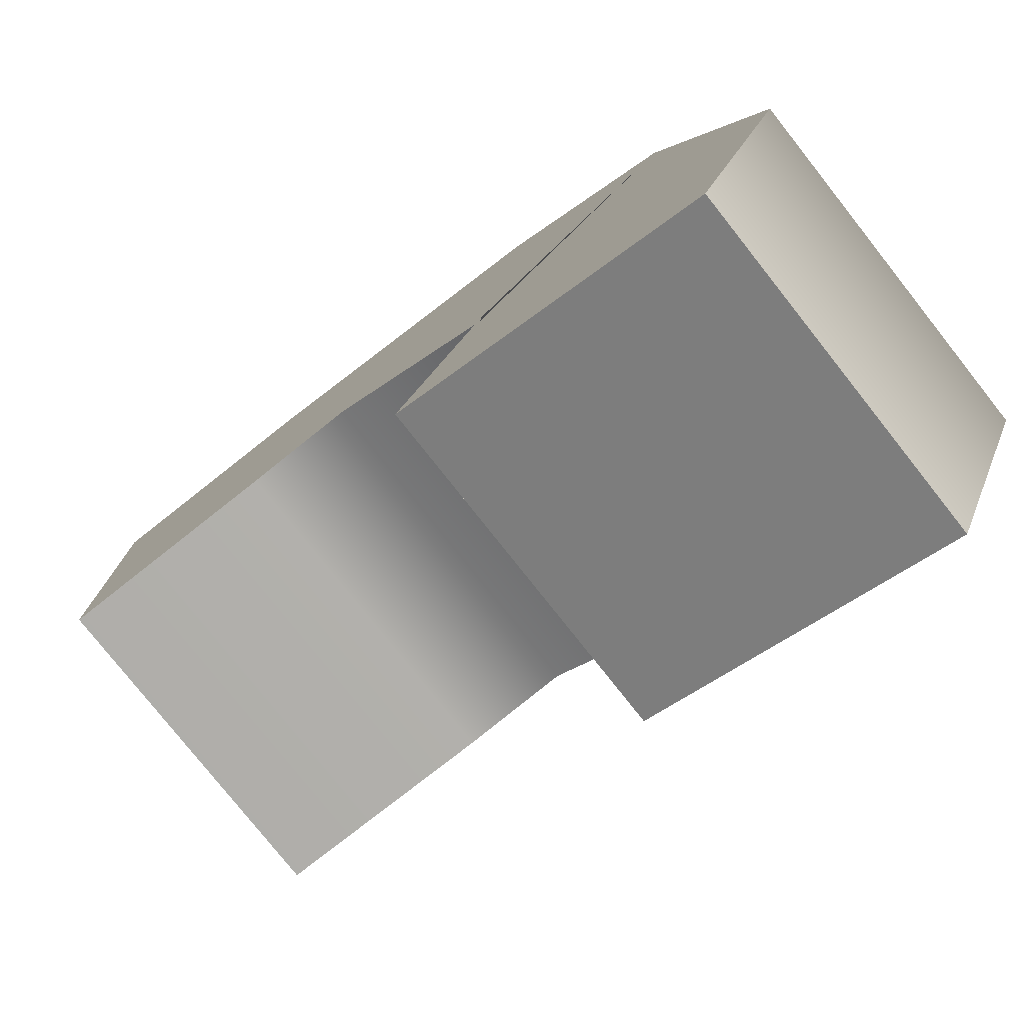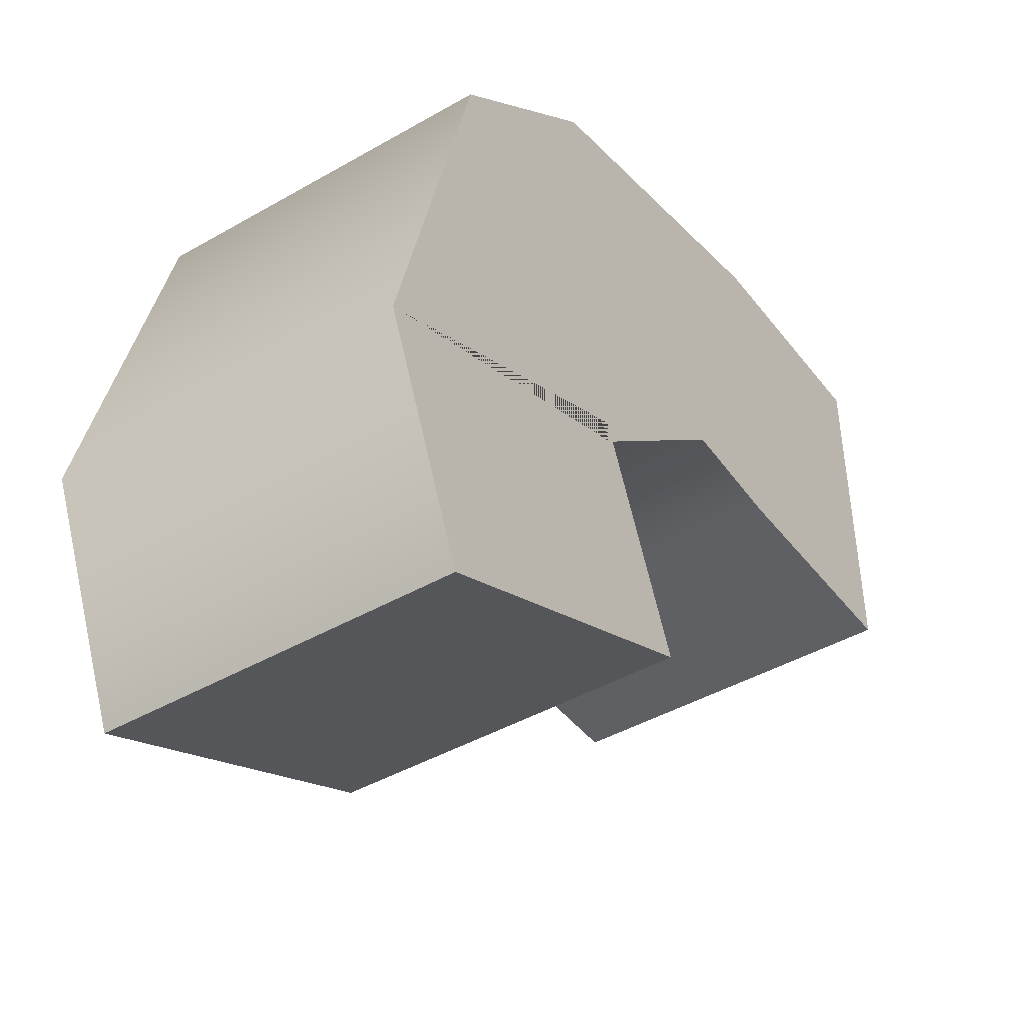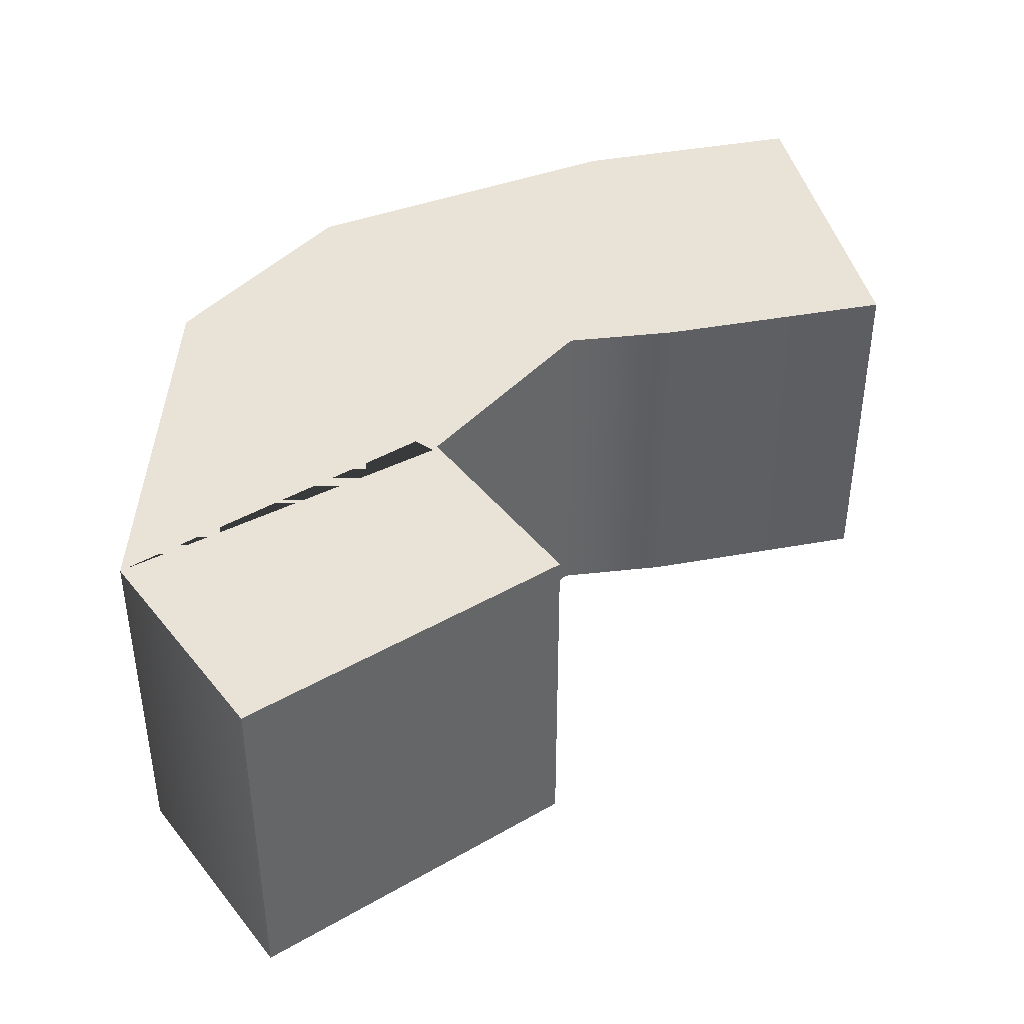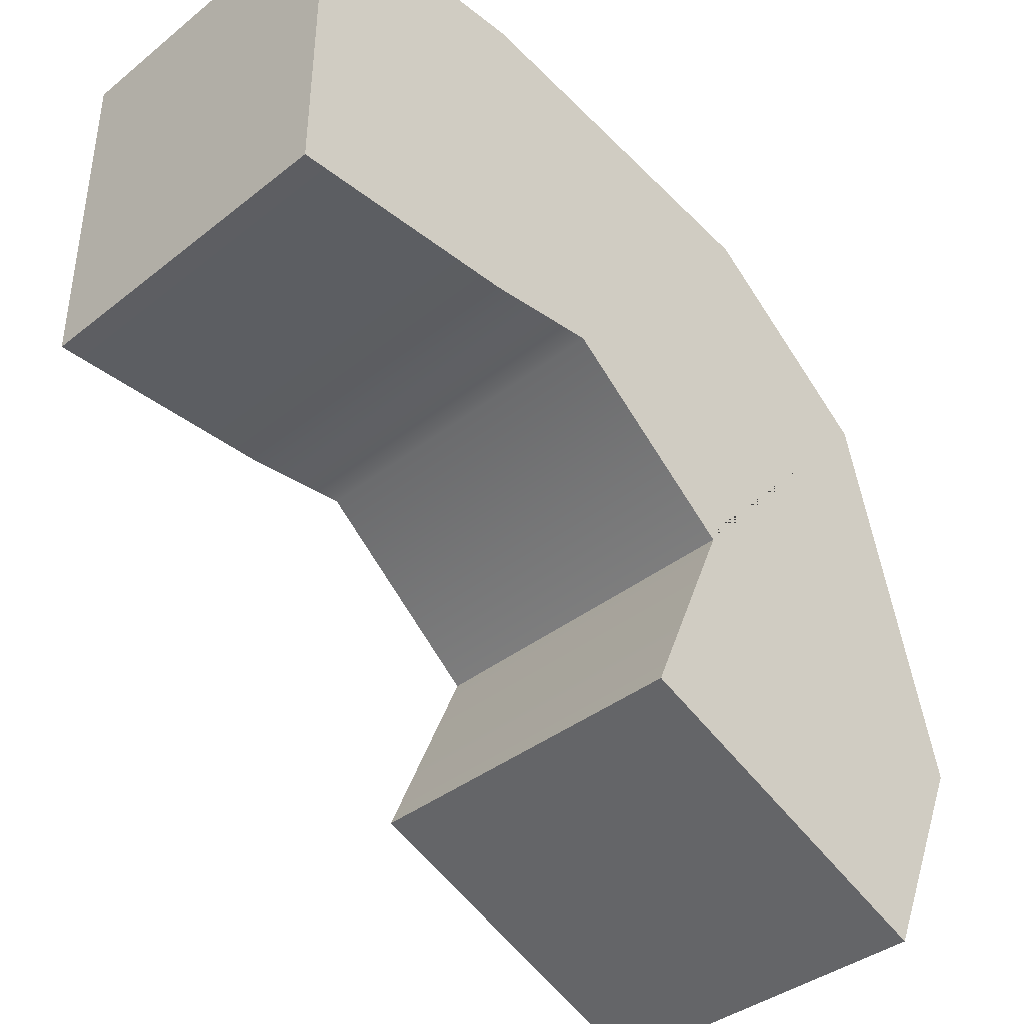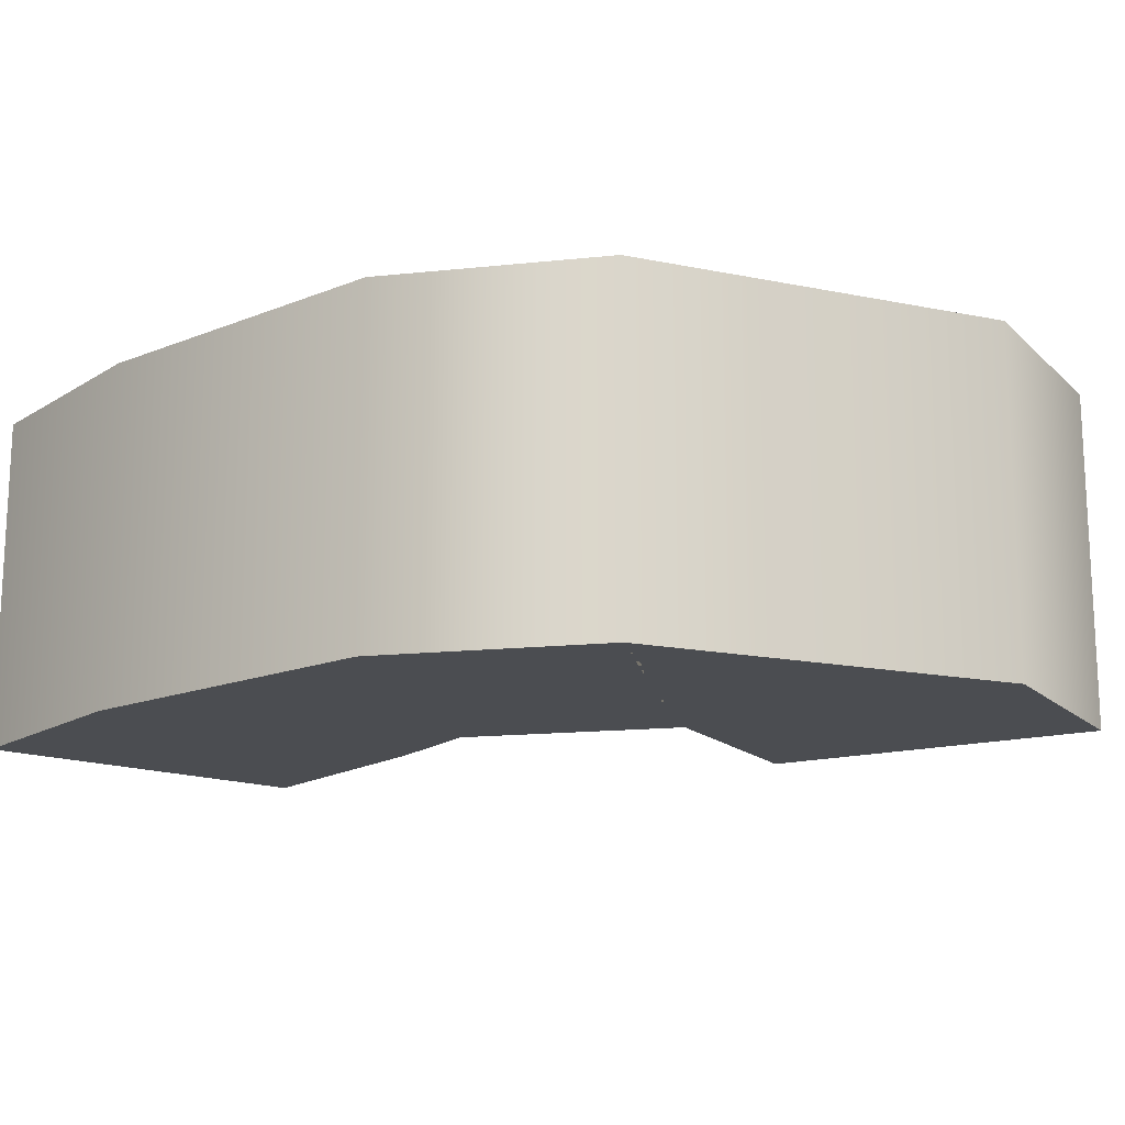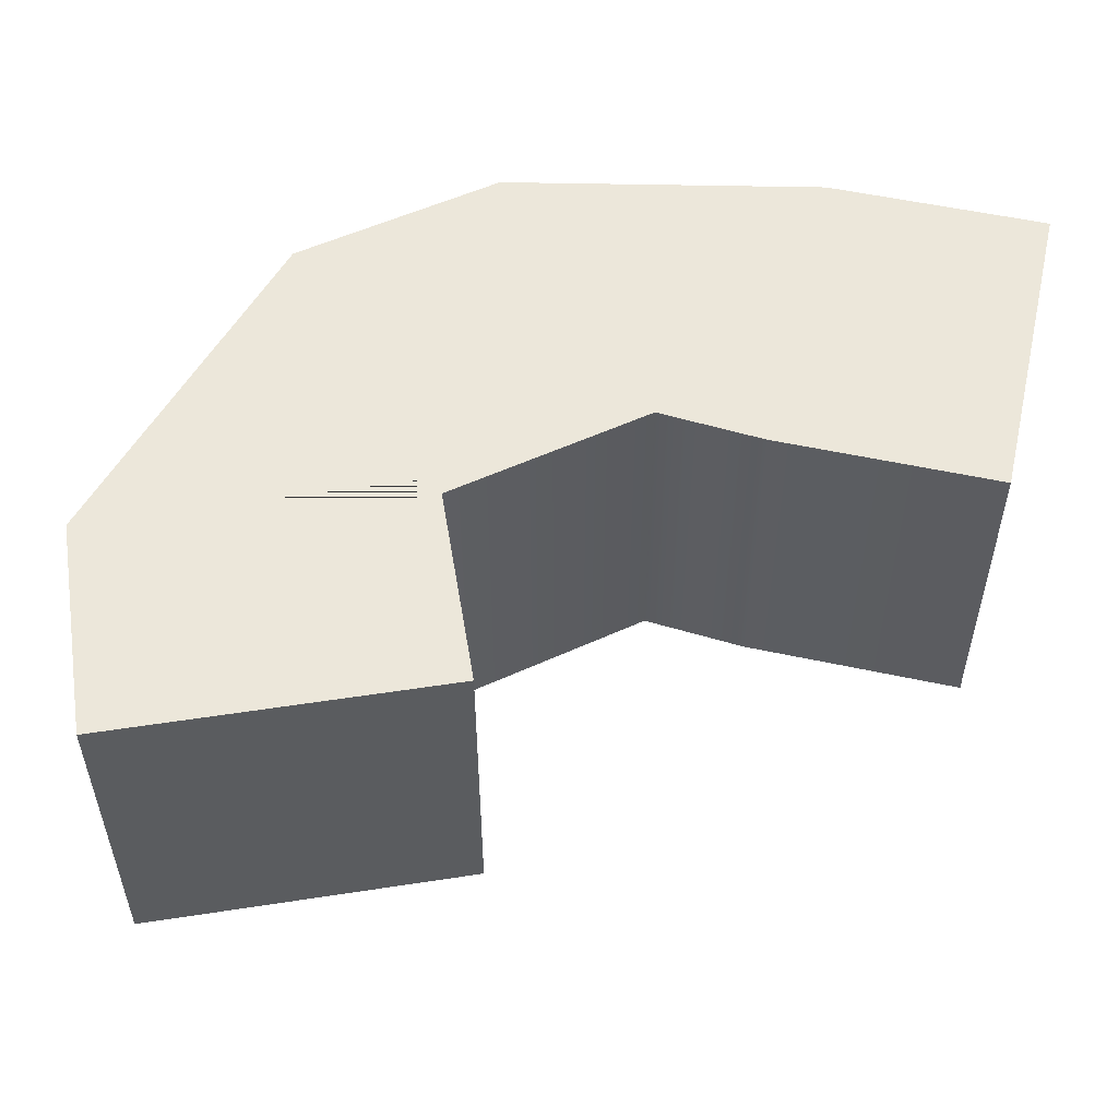
<metadata>
{"format":"obj","ext":"obj","renderer":"f3d","projection":"perspective","resolution":1024,"background":"white","views":[{"elev":-78.1,"azim":-141.7,"up":"+Y"},{"elev":-43.2,"azim":-55.7,"up":"+Y"},{"elev":41.8,"azim":-11.8,"up":"+Z"},{"elev":-37.8,"azim":135.3,"up":"+Y"},{"elev":-15.9,"azim":-127.6,"up":"+Z"},{"elev":53.4,"azim":13.8,"up":"+Z"}]}
</metadata>
<code>
g skinCluster1Set tweakSet1
v -0.4669 -0.1798 0.5
v 0.4526 0.2133 0.5
v 1.681 2.176 0.5
v 1.693 1.176 0.5
v 1.681 2.176 -0.5
v 1.693 1.176 -0.5
v -0.4669 -0.1798 -0.5
v 0.4526 0.2133 -0.5
v -0.7288 0.433 -0.5
v -0.7288 0.433 0.5
v 0.1907 0.826 0.5
v 0.1907 0.826 -0.5
v -0.4456 1.528 -0.5
v -0.4456 1.528 0.5
v 0.1972 0.762 0.5
v 0.1972 0.762 -0.5
v 0.06492 1.956 -0.5
v 0.06492 1.956 0.5
v 0.7077 1.19 0.5
v 0.7077 1.19 -0.5
v 1.015 2.168 -0.5
v 1.015 2.168 0.5
v 1.027 1.168 0.5
v 1.027 1.168 -0.5
g pCube1
f 22 23 4 3
f 3 4 6 5
f 5 6 24 21
f 7 8 2 1
f 23 24 6 4
f 21 22 3 5
f 7 1 10 9
f 1 2 11 10
f 2 8 12 11
f 9 12 8 7
f 9 10 14 13
f 10 11 15 14
f 11 12 16 15
f 13 16 12 9
f 13 14 18 17
f 14 15 19 18
f 15 16 20 19
f 17 20 16 13
f 17 18 22 21
f 18 19 23 22
f 19 20 24 23
f 21 24 20 17

</code>
